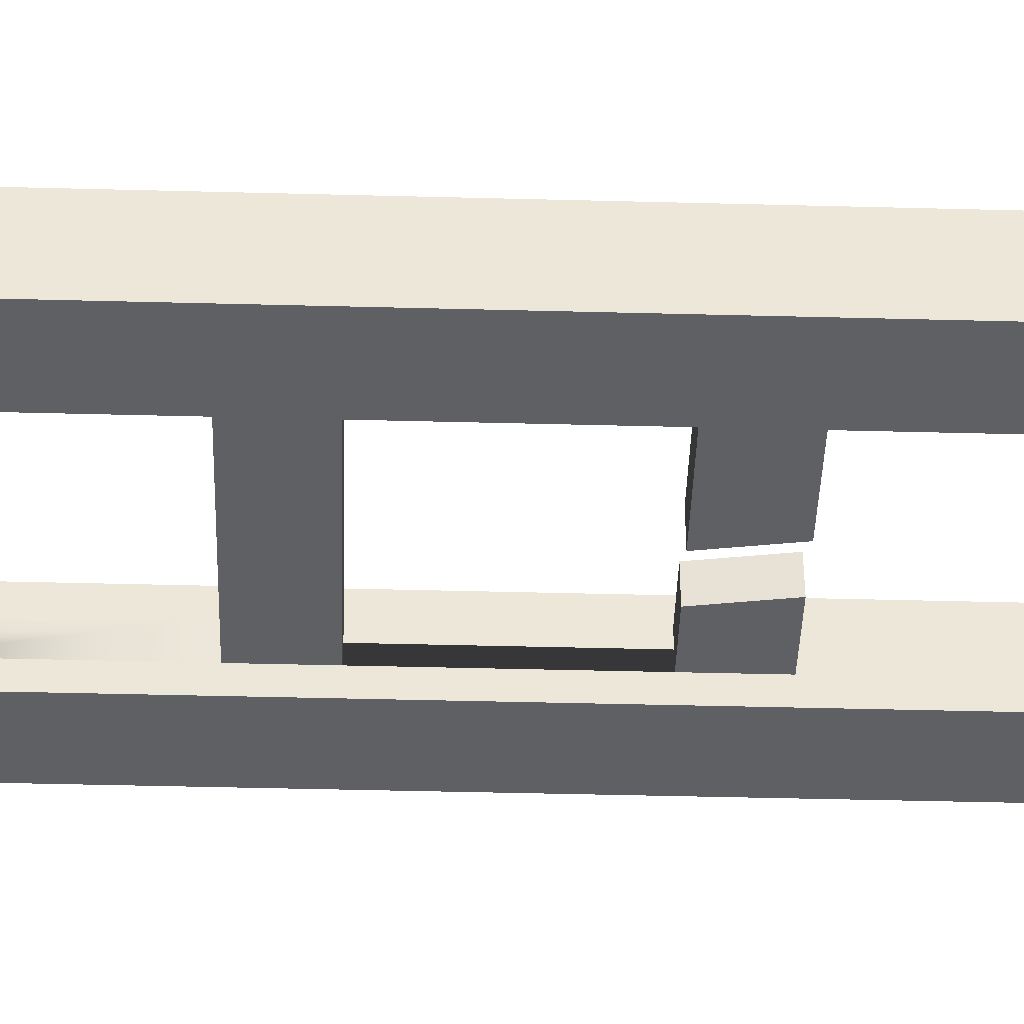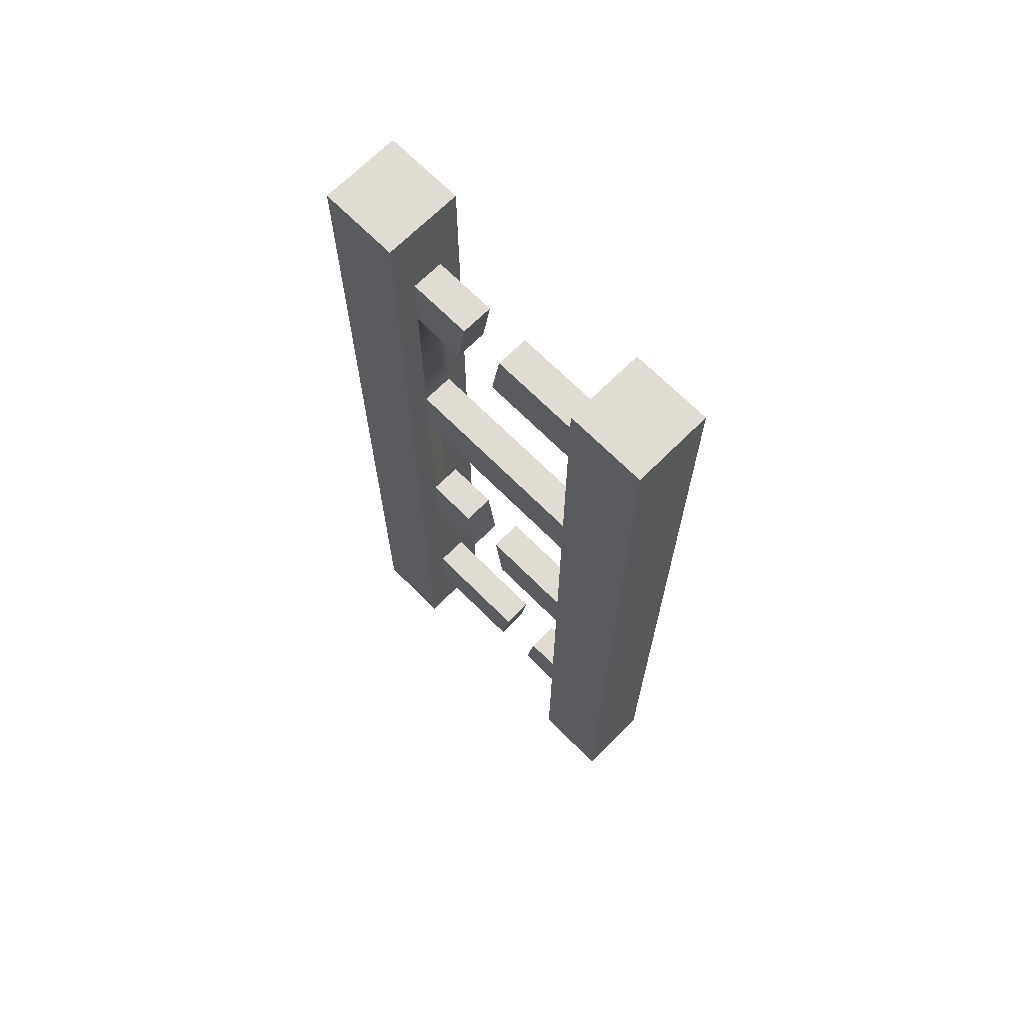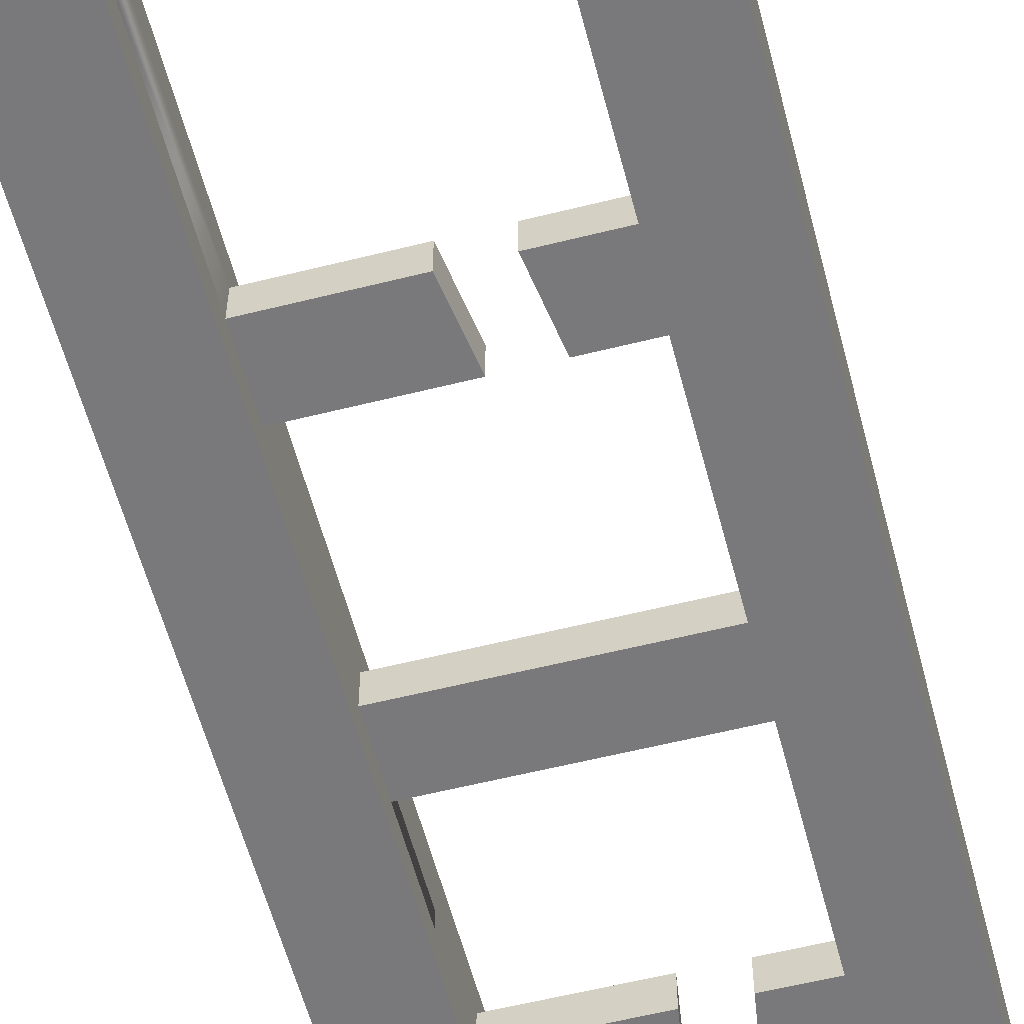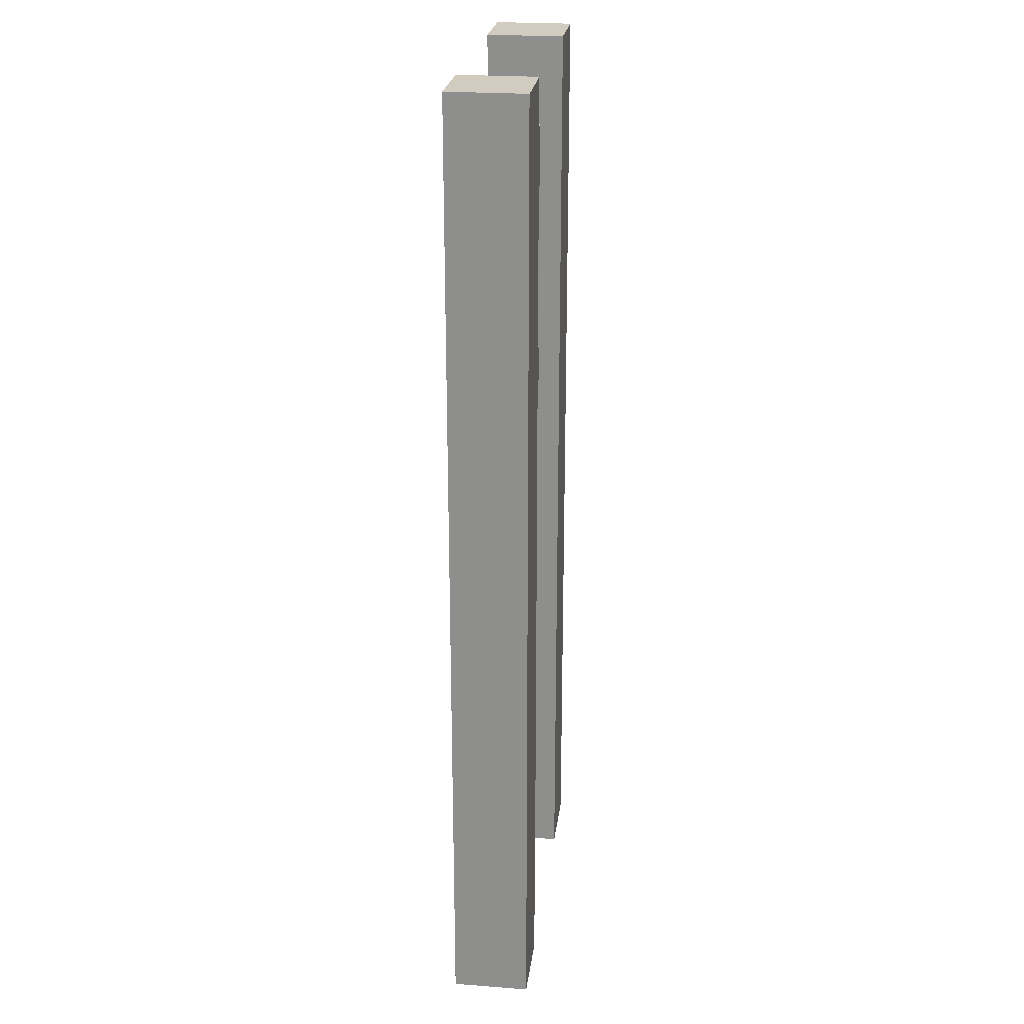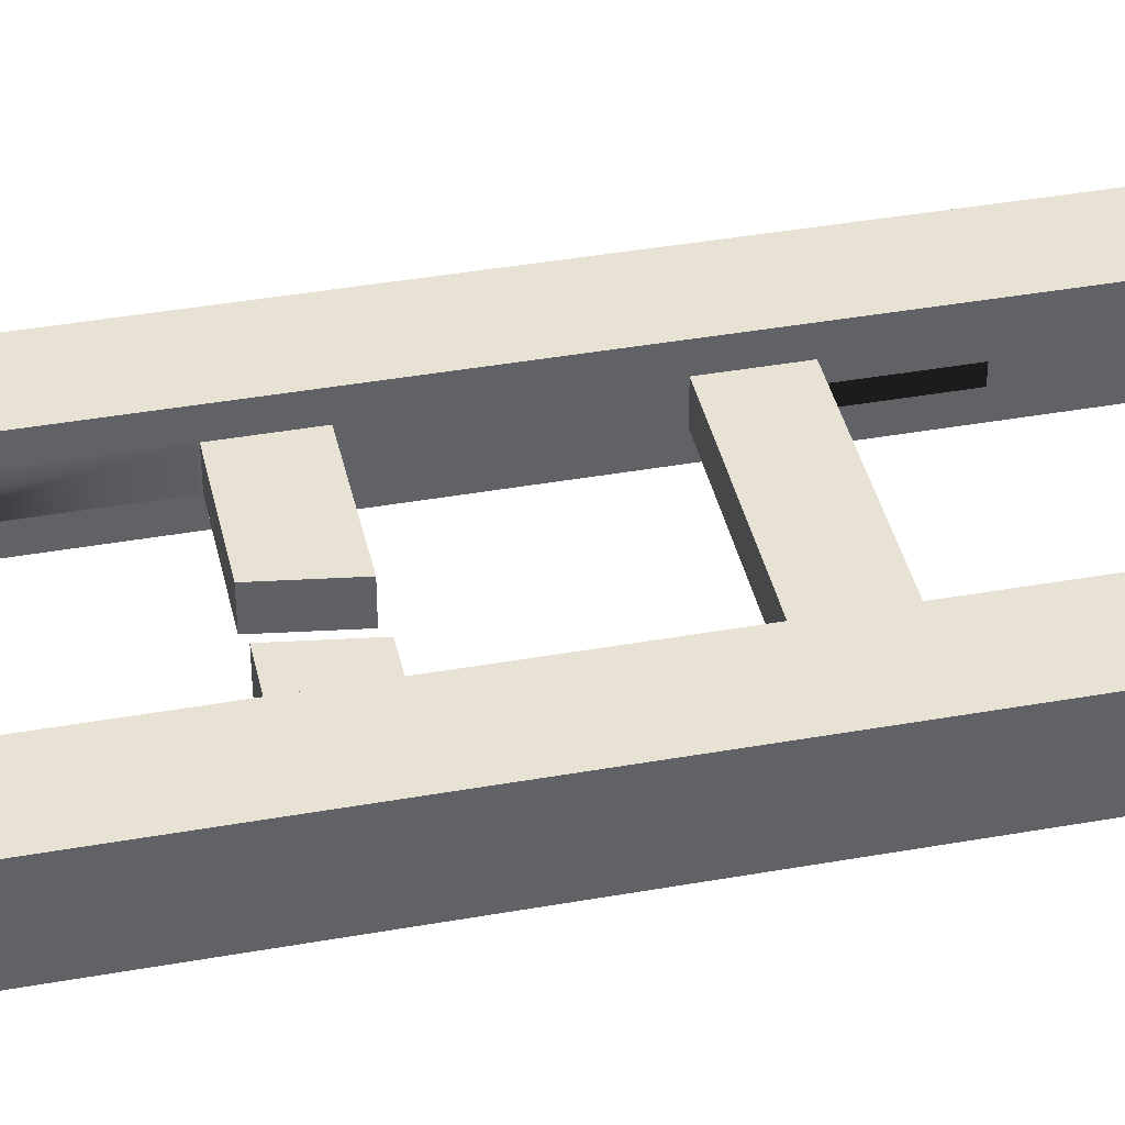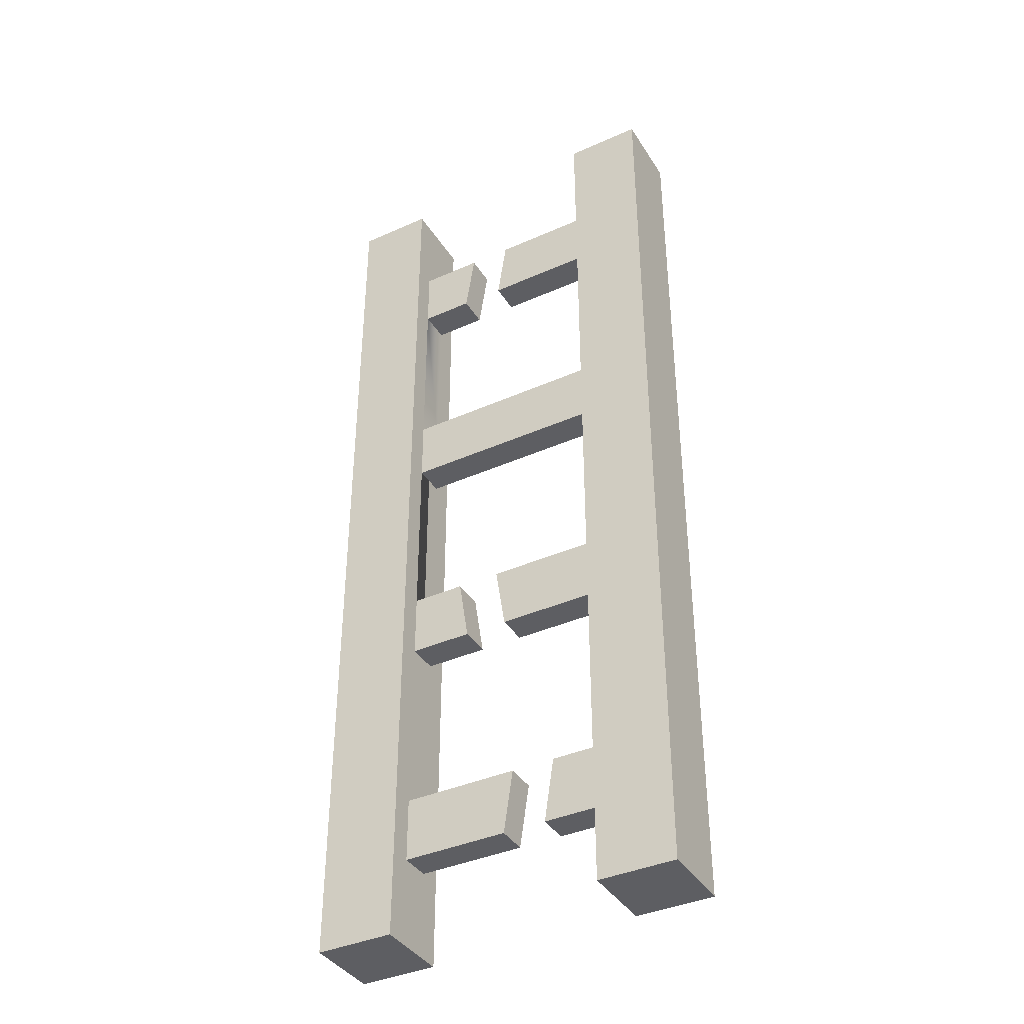
<metadata>
{"format":"obj","ext":"obj","renderer":"f3d","projection":"perspective","resolution":1024,"background":"white","views":[{"elev":-42.5,"azim":-91.8,"up":"+Z"},{"elev":69.1,"azim":-134.9,"up":"+Y"},{"elev":-57.9,"azim":14.6,"up":"+Z"},{"elev":24.0,"azim":-82.8,"up":"+Y"},{"elev":40.0,"azim":77.6,"up":"+Z"},{"elev":-39.1,"azim":-150.9,"up":"+Y"}]}
</metadata>
<code>
o ladderBroken
v -0.11 1 -0.04
v -0.11 0.9067 -0.0164
v -0.11 0 -0.04
v -0.11 1 0.04
v -0.11 0.9067 0.0164
v -0.11 0.84 0.0164
v -0.11 0.6567 0.0164
v -0.11 0.59 0.0164
v -0.11 0.4067 0.0164
v -0.11 0.34 0.0164
v -0.11 0.1567 0.0164
v -0.11 0.09 0.0164
v -0.11 0.09 -0.0164
v -0.11 -0 0.04
v -0.11 0.84 -0.0164
v -0.11 0.6567 -0.0164
v -0.11 0.59 -0.0164
v -0.11 0.4067 -0.0164
v -0.11 0.34 -0.0164
v -0.11 0.1567 -0.0164
v 0.11 1 -0.04
v 0.19 0 -0.04
v 0.11 0 -0.04
v 0.19 1 -0.04
v 0.19 1 0.04
v 0.11 -0 0.04
v 0.19 -0 0.04
v 0.11 1 0.04
v -0.19 -0 0.04
v -0.19 1 0.04
v 0.11 0.09 -0.0164
v 0.11 0.09 0.0164
v 0.11 0.1567 0.0164
v 0.11 0.34 0.0164
v 0.11 0.4067 0.0164
v 0.11 0.59 0.0164
v 0.11 0.6567 0.0164
v 0.11 0.84 0.0164
v 0.11 0.9067 0.0164
v 0.11 0.9067 -0.0164
v 0.11 0.1567 -0.0164
v 0.11 0.34 -0.0164
v 0.11 0.4067 -0.0164
v 0.11 0.59 -0.0164
v 0.11 0.6567 -0.0164
v 0.11 0.84 -0.0164
v -0.19 1 -0.04
v -0.19 0 -0.04
v -0 0.34 -0.0164
v 0.01 0.4067 -0.0164
v -0 0.9067 -0.0164
v 0 0.9067 0.0164
v 0.055 0.84 0.0164
v 0.055 0.84 -0.0164
v 0.01 0.4067 0.0164
v 0 0.34 0.0164
v 0.01 0.84 -0.0164
v 0.045 0.9067 0.0164
v 0.045 0.9067 -0.0164
v -0.01 0.1567 -0.0164
v -0 0.09 -0.0164
v 0 0.09 0.0164
v -0.01 0.1567 0.0164
v -0.055 0.1567 -0.0164
v -0.045 0.09 0.0164
v -0.045 0.09 -0.0164
v -0.055 0.1567 0.0164
v 0.01 0.84 0.0164
v 0.055 0.4067 0.0164
v 0.055 0.4067 -0.0164
v 0.045 0.34 -0.0164
v 0.045 0.34 0.0164
f 1 2 3
f 2 1 4
f 2 4 5
f 5 4 6
f 6 4 7
f 7 4 8
f 8 4 9
f 9 4 10
f 10 4 11
f 11 4 12
f 13 3 2
f 3 13 14
f 14 13 12
f 14 12 4
f 13 2 15
f 13 15 16
f 6 16 15
f 16 6 7
f 13 16 17
f 13 17 18
f 8 18 17
f 18 8 9
f 13 18 19
f 13 19 20
f 10 20 19
f 20 10 11
f 21 22 23
f 22 21 24
f 25 26 27
f 26 25 28
f 24 28 25
f 28 24 21
f 4 29 14
f 29 4 30
f 23 31 21
f 31 23 26
f 31 26 32
f 32 26 33
f 33 26 34
f 34 26 35
f 35 26 36
f 36 26 37
f 37 26 38
f 38 26 39
f 40 21 31
f 21 40 28
f 28 40 39
f 28 39 26
f 40 31 41
f 40 41 42
f 33 42 41
f 42 33 34
f 40 42 43
f 40 43 44
f 35 44 43
f 44 35 36
f 40 44 45
f 40 45 46
f 37 46 45
f 46 37 38
f 29 47 48
f 47 29 30
f 47 3 48
f 3 47 1
f 25 22 24
f 22 25 27
f 1 30 4
f 30 1 47
f 18 49 19
f 49 18 50
f 51 5 52
f 5 51 2
f 16 44 17
f 44 16 45
f 53 46 38
f 46 53 54
f 55 49 50
f 49 55 56
f 2 57 15
f 57 2 51
f 37 8 36
f 8 37 7
f 50 9 55
f 9 50 18
f 40 58 39
f 58 40 59
f 60 31 61
f 31 60 41
f 62 60 61
f 60 62 63
f 39 53 38
f 53 39 58
f 64 65 66
f 65 64 67
f 52 6 68
f 6 52 5
f 53 59 54
f 59 53 58
f 33 62 32
f 62 33 63
f 59 46 54
f 46 59 40
f 64 11 67
f 11 64 20
f 55 10 56
f 10 55 9
f 45 7 37
f 7 45 16
f 6 57 68
f 57 6 15
f 62 31 32
f 31 62 61
f 67 12 65
f 12 67 11
f 43 69 35
f 69 43 70
f 41 63 33
f 63 41 60
f 20 66 13
f 66 20 64
f 71 69 70
f 69 71 72
f 8 44 36
f 44 8 17
f 12 66 65
f 66 12 13
f 70 42 71
f 42 70 43
f 51 68 57
f 68 51 52
f 10 49 56
f 49 10 19
f 72 42 34
f 42 72 71
f 35 72 34
f 72 35 69
f 26 22 27
f 22 26 23
f 29 3 14
f 3 29 48

</code>
